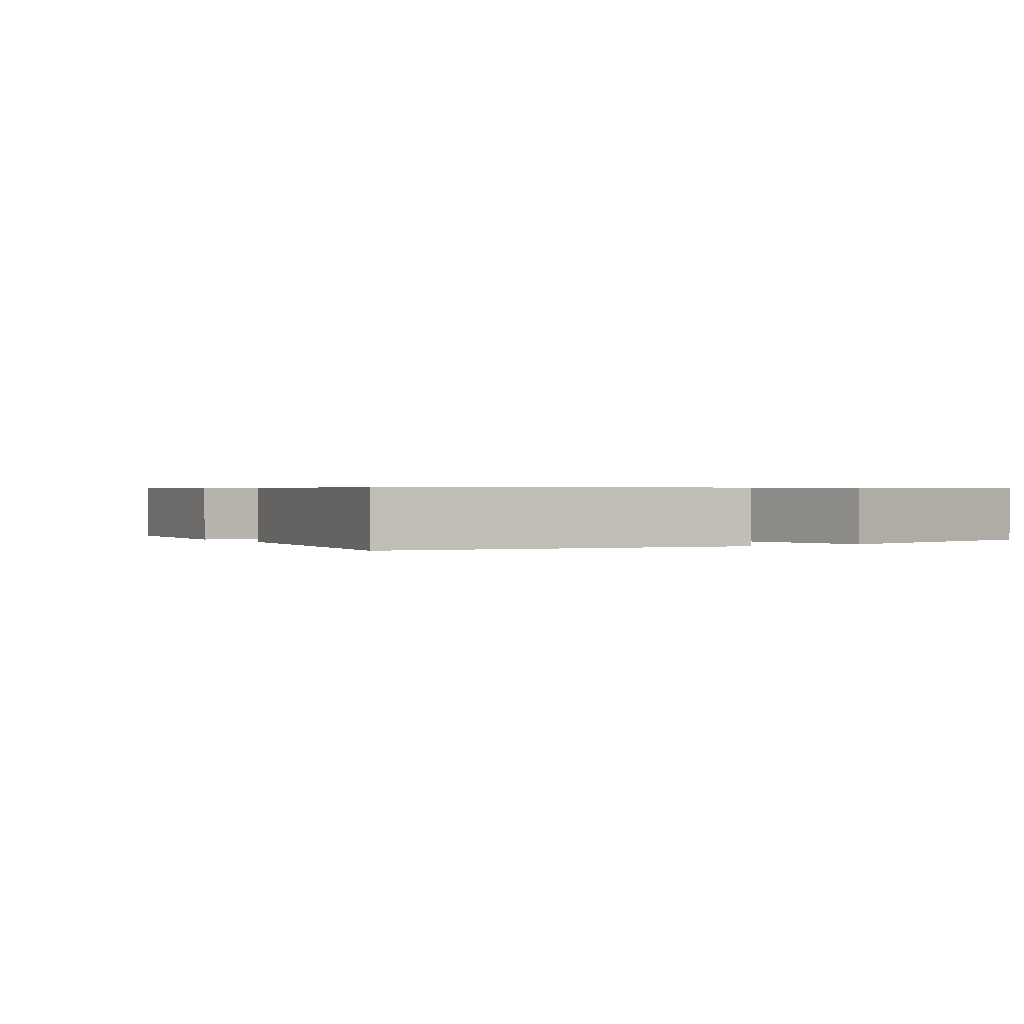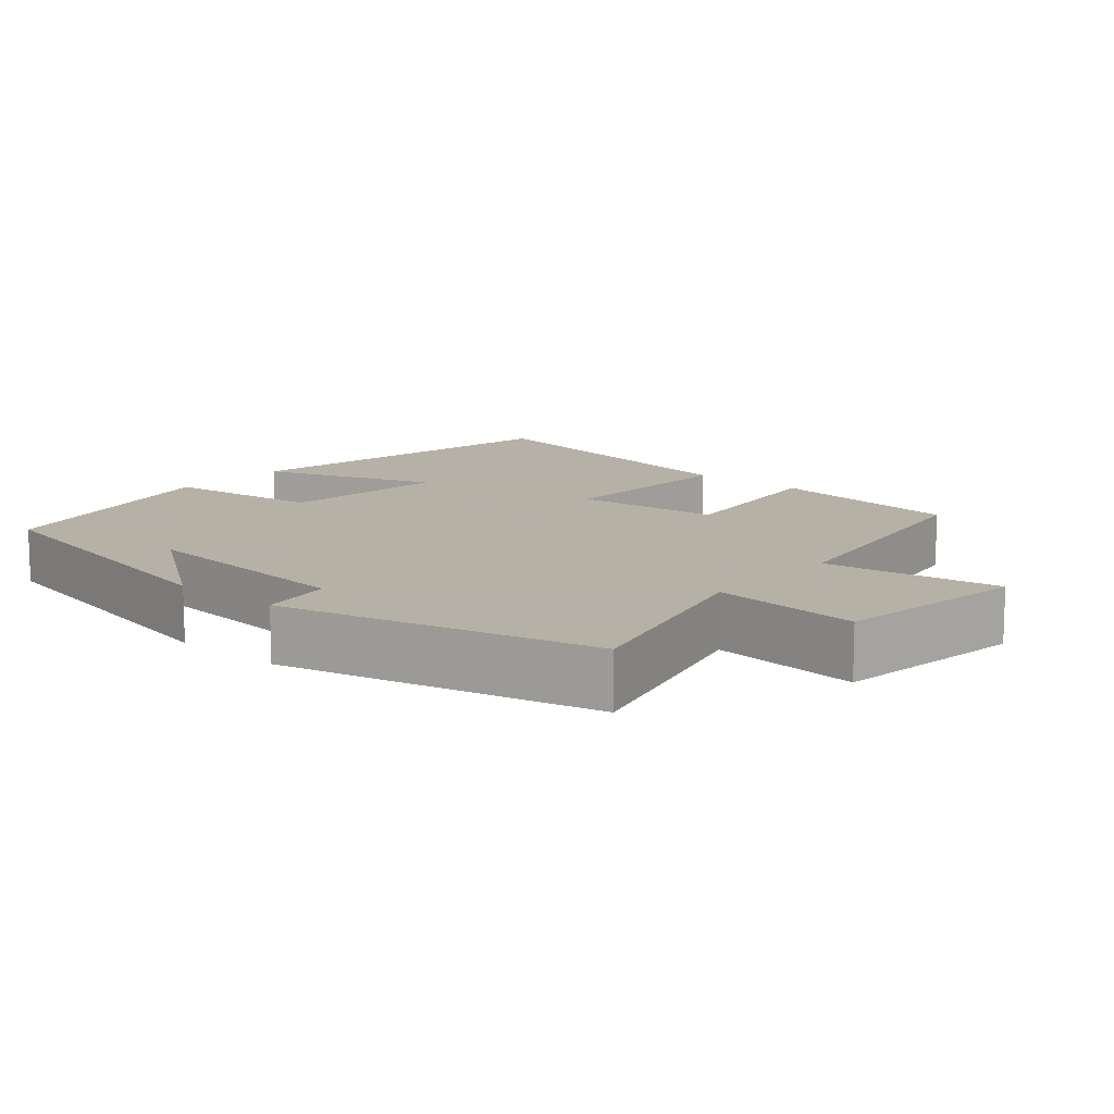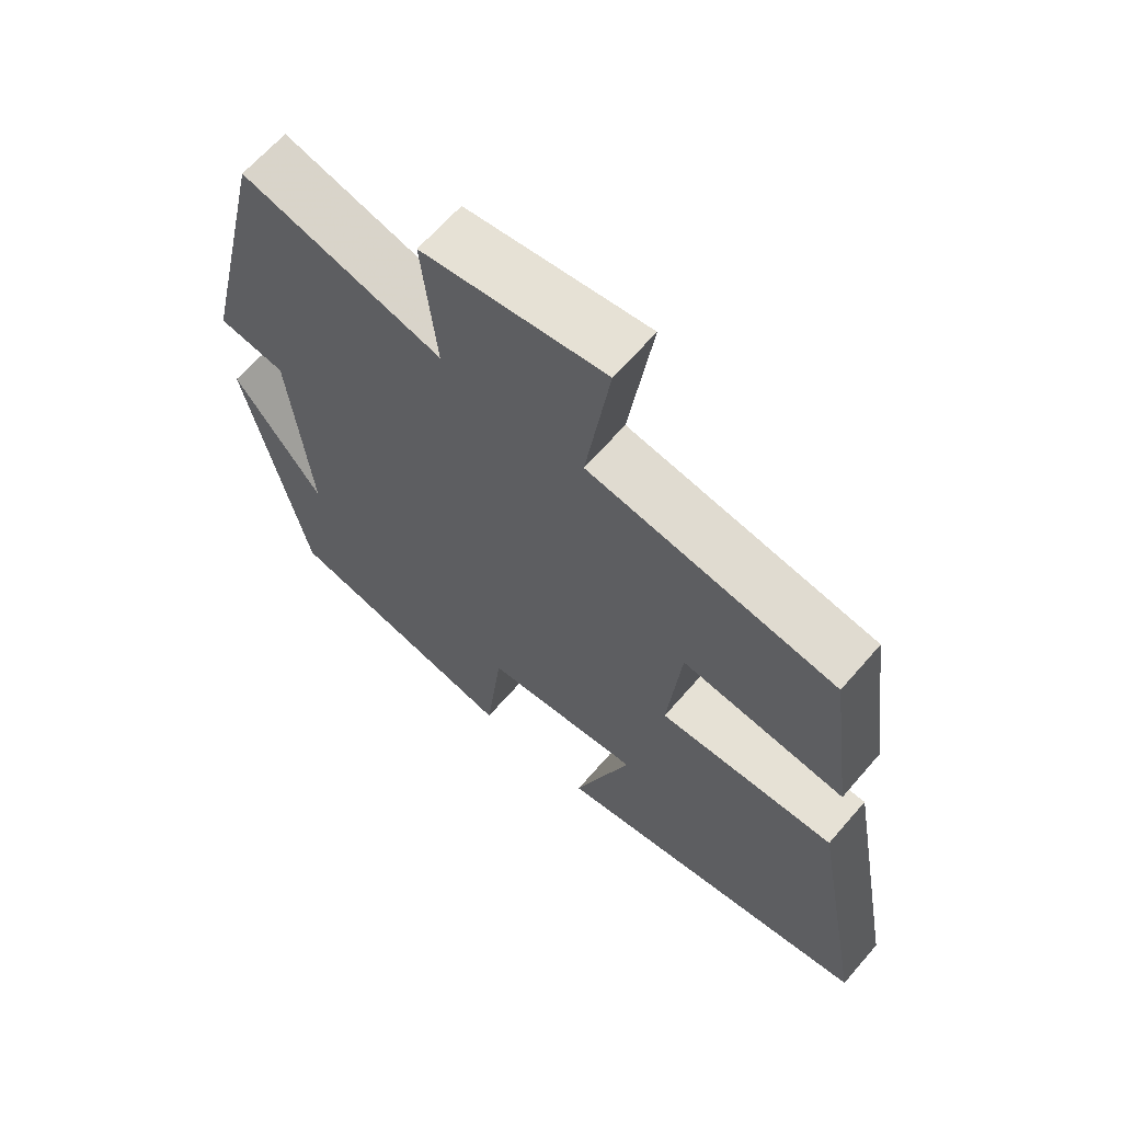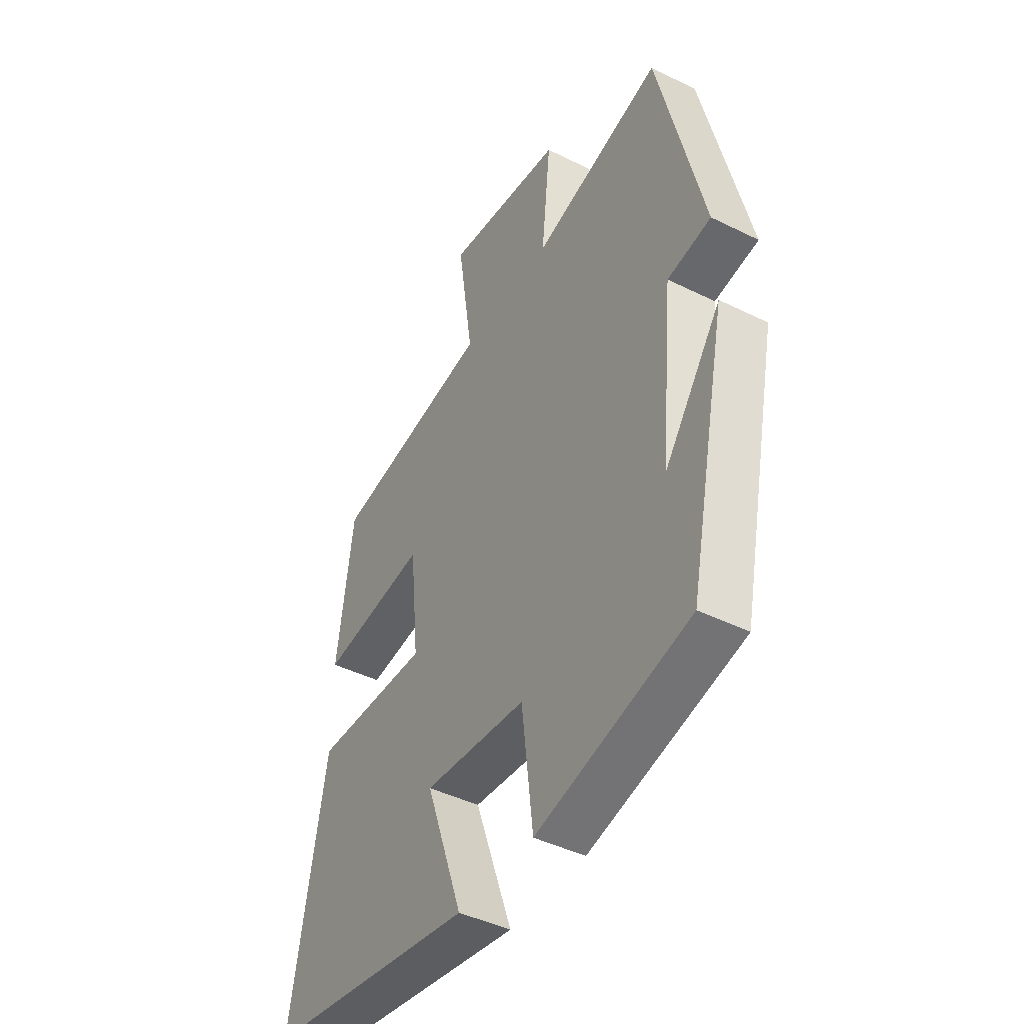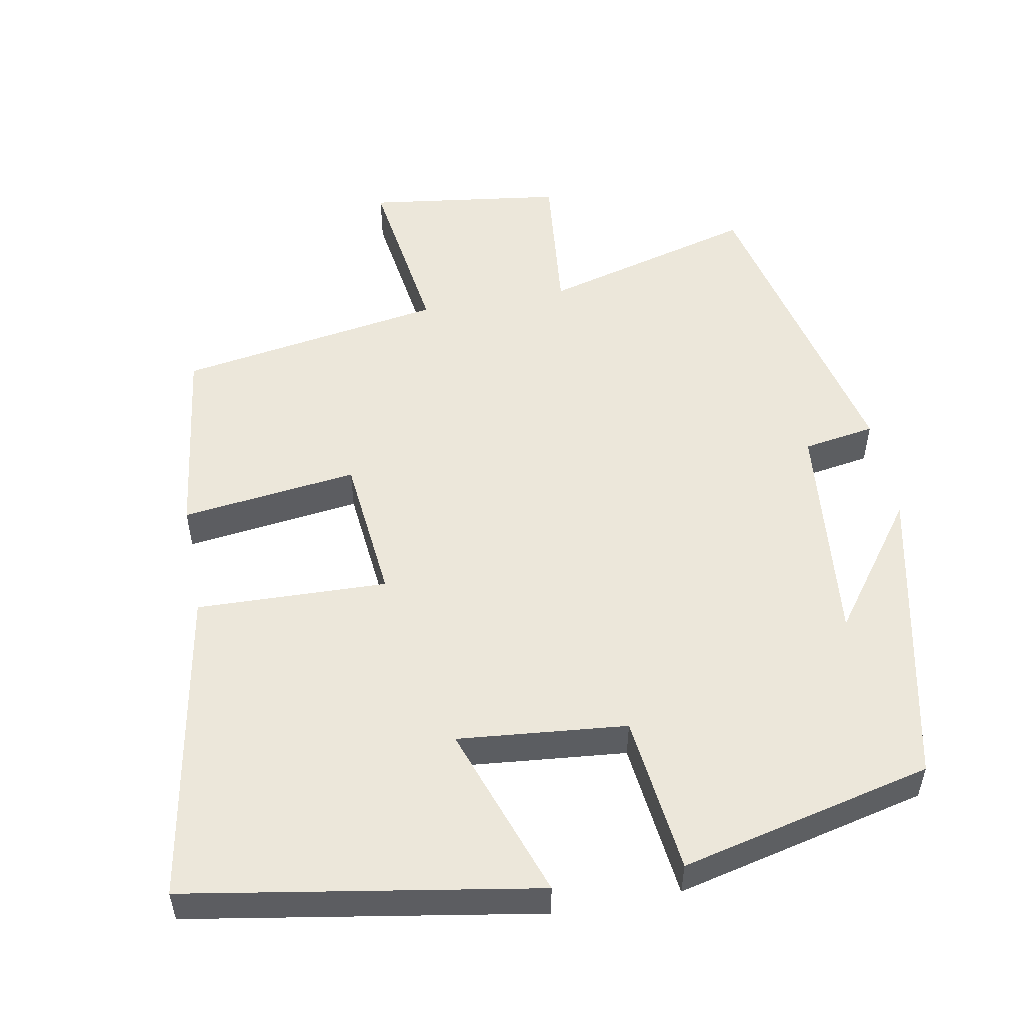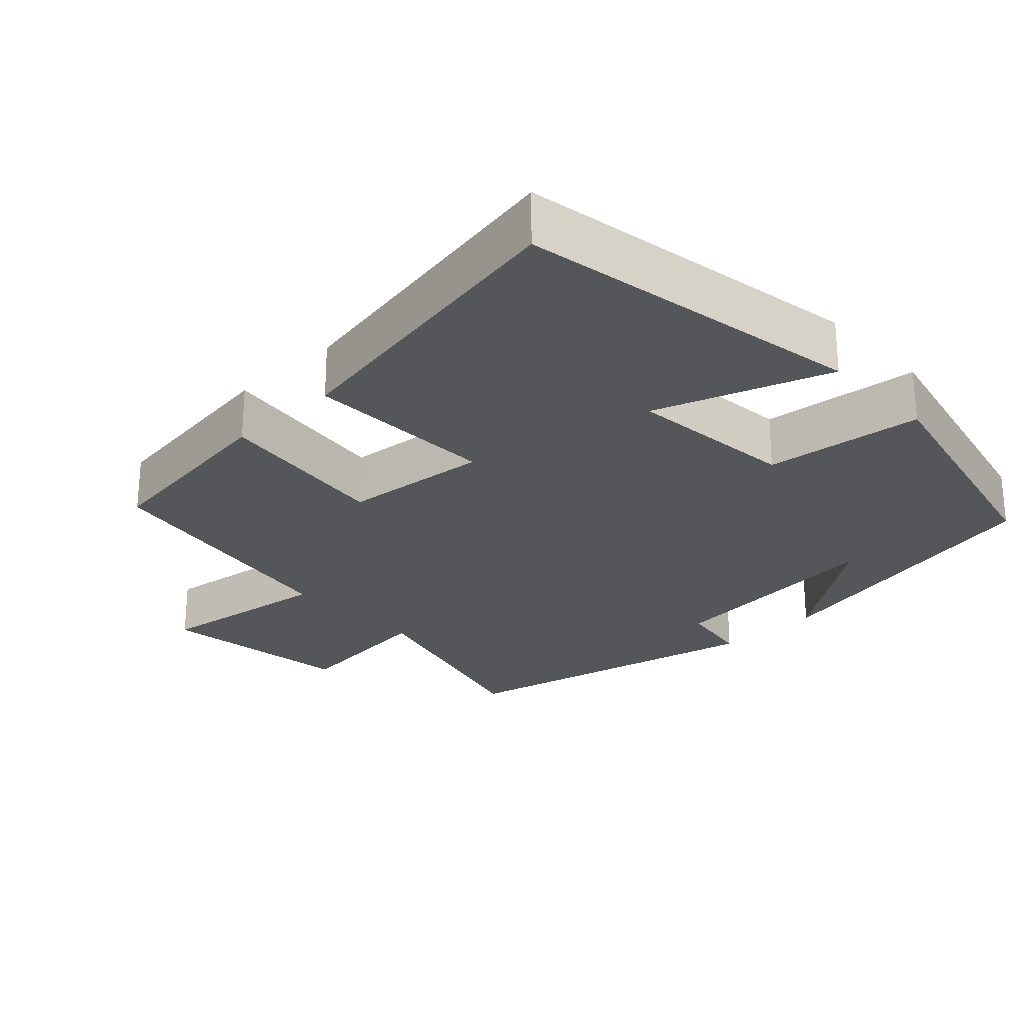
<metadata>
{"format":"obj","ext":"obj","renderer":"f3d","projection":"perspective","resolution":1024,"background":"white","views":[{"elev":0.6,"azim":146.9,"up":"+Y"},{"elev":12.1,"azim":-49.2,"up":"+Y"},{"elev":64.7,"azim":40.8,"up":"+Z"},{"elev":-44.0,"azim":-120.2,"up":"+Z"},{"elev":52.9,"azim":169.5,"up":"+Y"},{"elev":-25.9,"azim":133.4,"up":"+Y"}]}
</metadata>
<code>
v 0.464 0.07 0.441
v 0.5 0.07 0.173
v 0.26 0.07 0.203
v 0.24 0.07 0.003
v 0.5 0.07 0.011
v 0.578 0.07 -0.42
v 0.103 0.07 -0.5
v 0.186 0.07 -0.262
v -0.044 0.07 -0.284
v -0.069 0.07 -0.5
v -0.412 0.07 -0.419
v -0.5 0.07 -0.003
v -0.372 0.07 -0.177
v -0.402 0.07 0.133
v -0.5 0.07 0.149
v -0.4 0.07 0.579
v -0.108 0.07 0.5
v -0.129 0.07 0.704
v 0.137 0.07 0.74
v 0.102 0.07 0.5
v 0.464 0 0.441
v 0.5 0 0.173
v 0.26 0 0.203
v 0.24 0 0.003
v 0.5 0 0.011
v 0.578 0 -0.42
v 0.103 0 -0.5
v 0.186 0 -0.262
v -0.044 0 -0.284
v -0.069 0 -0.5
v -0.412 0 -0.419
v -0.5 0 -0.003
v -0.372 0 -0.177
v -0.402 0 0.133
v -0.5 0 0.149
v -0.4 0 0.579
v -0.108 0 0.5
v -0.129 0 0.704
v 0.137 0 0.74
v 0.102 0 0.5
f 17 18 19 20
f 17 20 1 2
f 14 15 16 17
f 13 14 17
f 11 12 13
f 9 10 11 13
f 8 9 13 17
f 5 6 7 8
f 4 5 8
f 3 4 8 17
f 2 3 17
f 40 39 38 37
f 22 21 40 37
f 37 36 35 34
f 37 34 33
f 33 32 31
f 33 31 30 29
f 37 33 29 28
f 28 27 26 25
f 28 25 24
f 37 28 24 23
f 37 23 22
f 1 21 22 2
f 2 22 23 3
f 3 23 24 4
f 4 24 25 5
f 5 25 26 6
f 6 26 27 7
f 7 27 28 8
f 8 28 29 9
f 9 29 30 10
f 10 30 31 11
f 11 31 32 12
f 12 32 33 13
f 13 33 34 14
f 14 34 35 15
f 15 35 36 16
f 16 36 37 17
f 17 37 38 18
f 18 38 39 19
f 19 39 40 20
f 20 40 21 1

</code>
